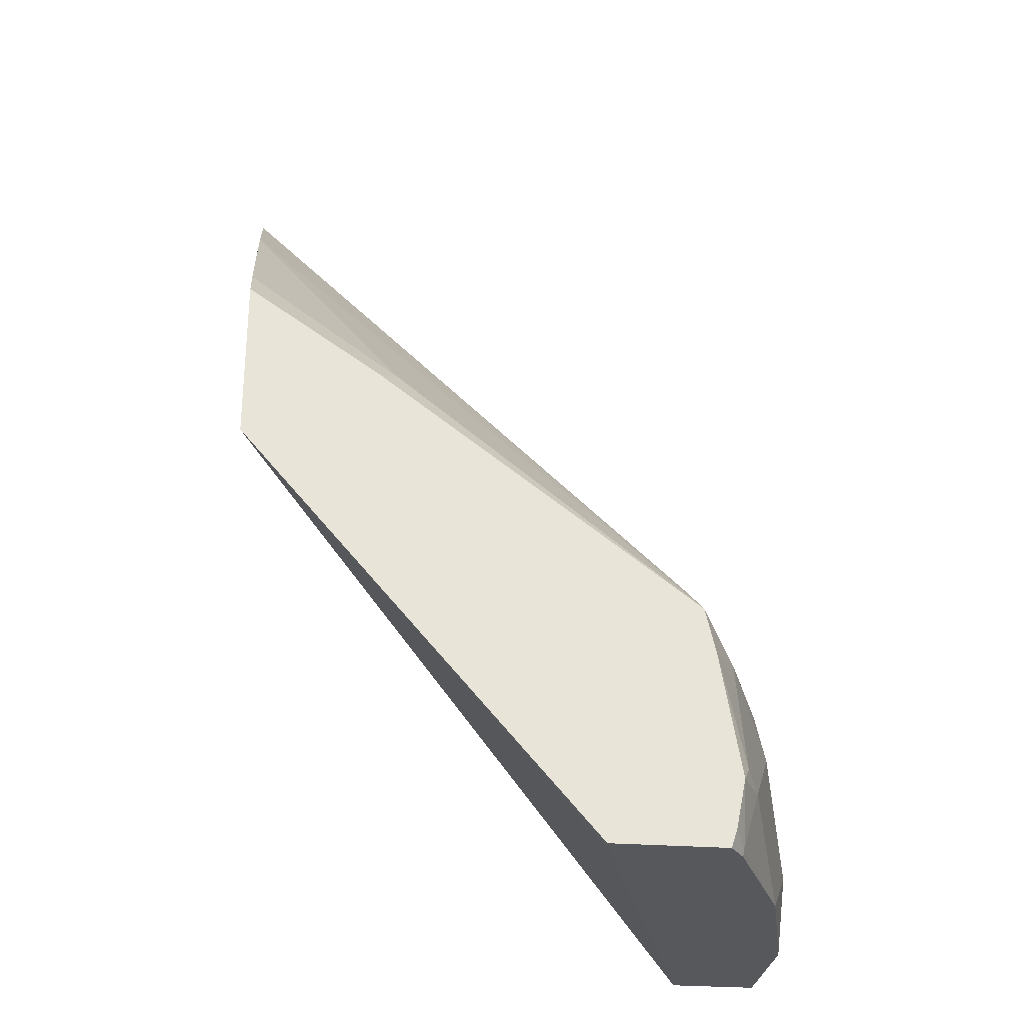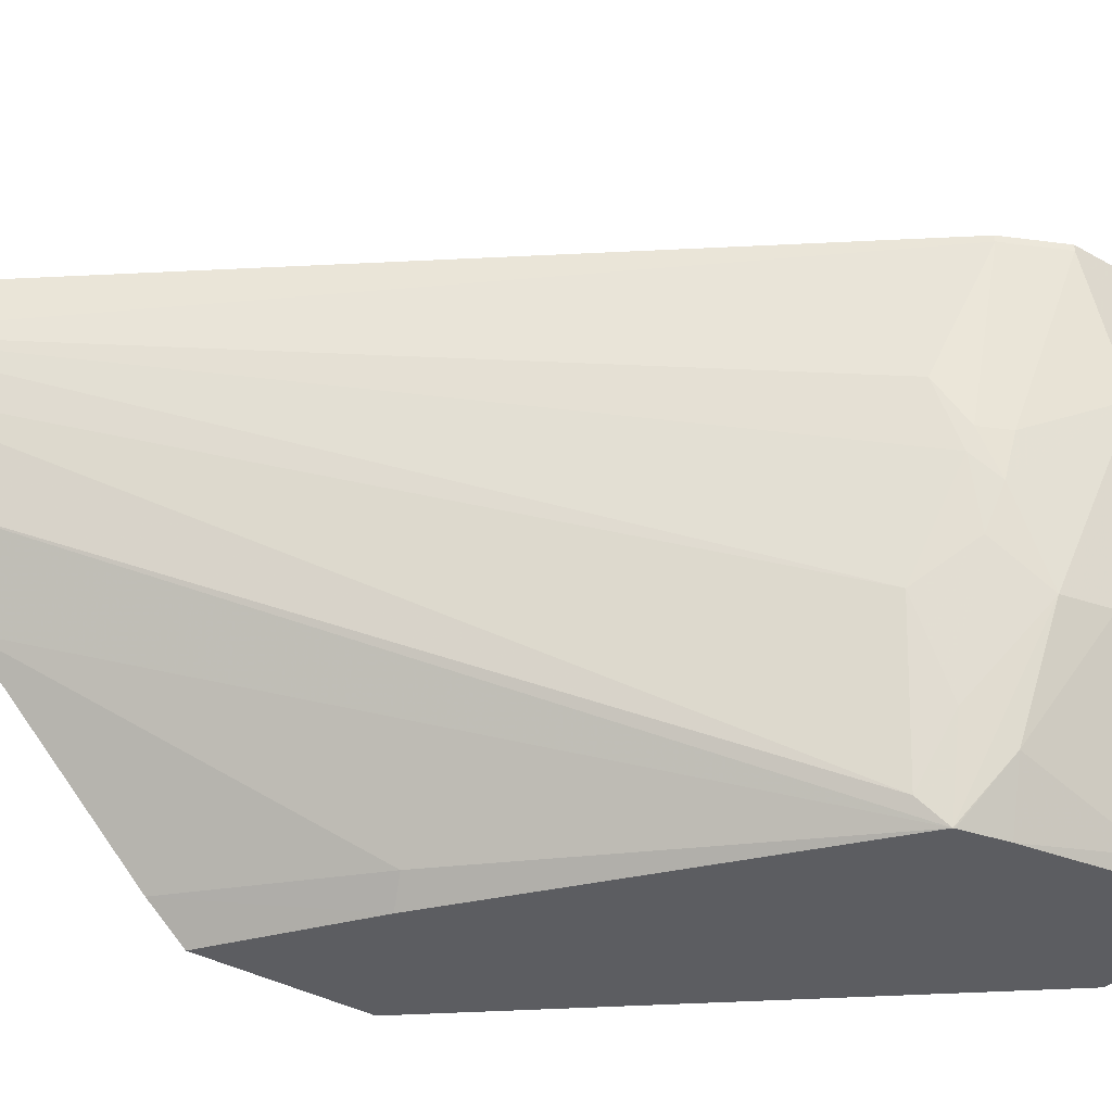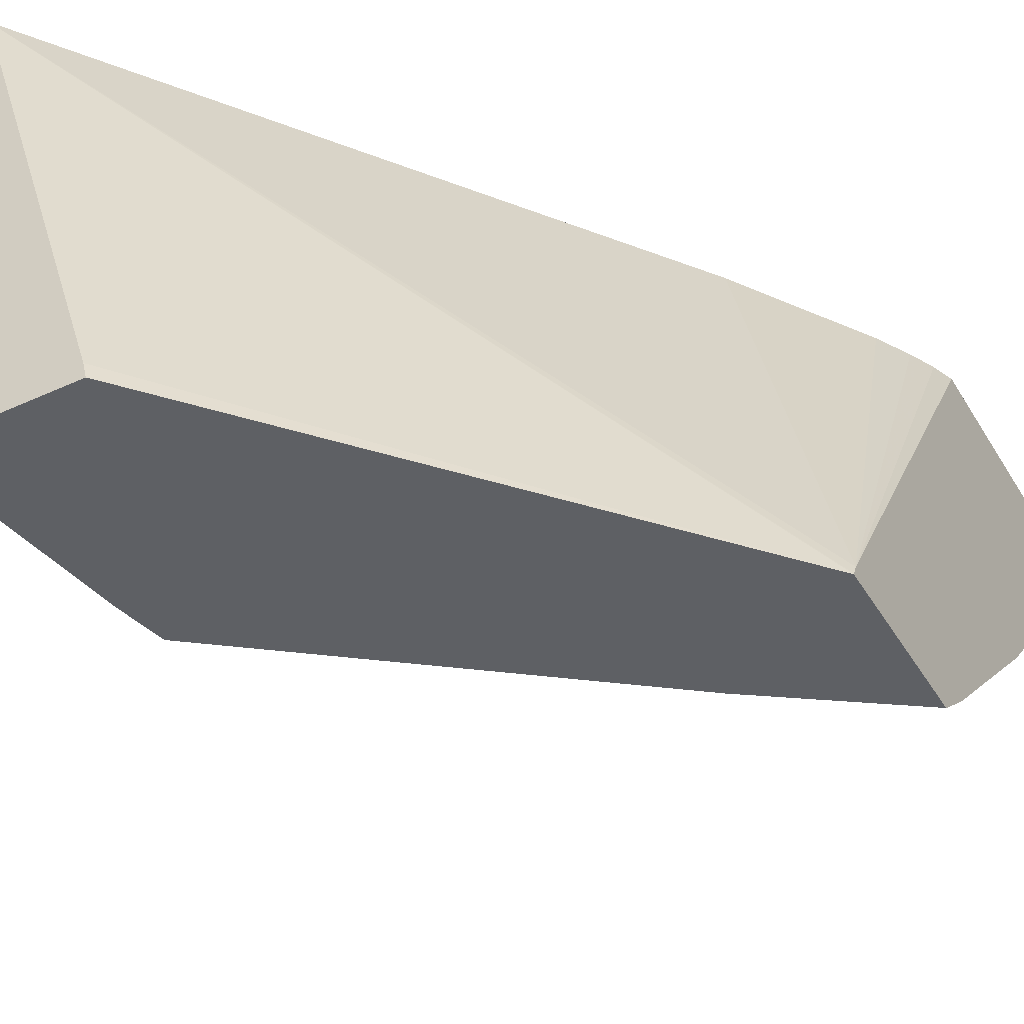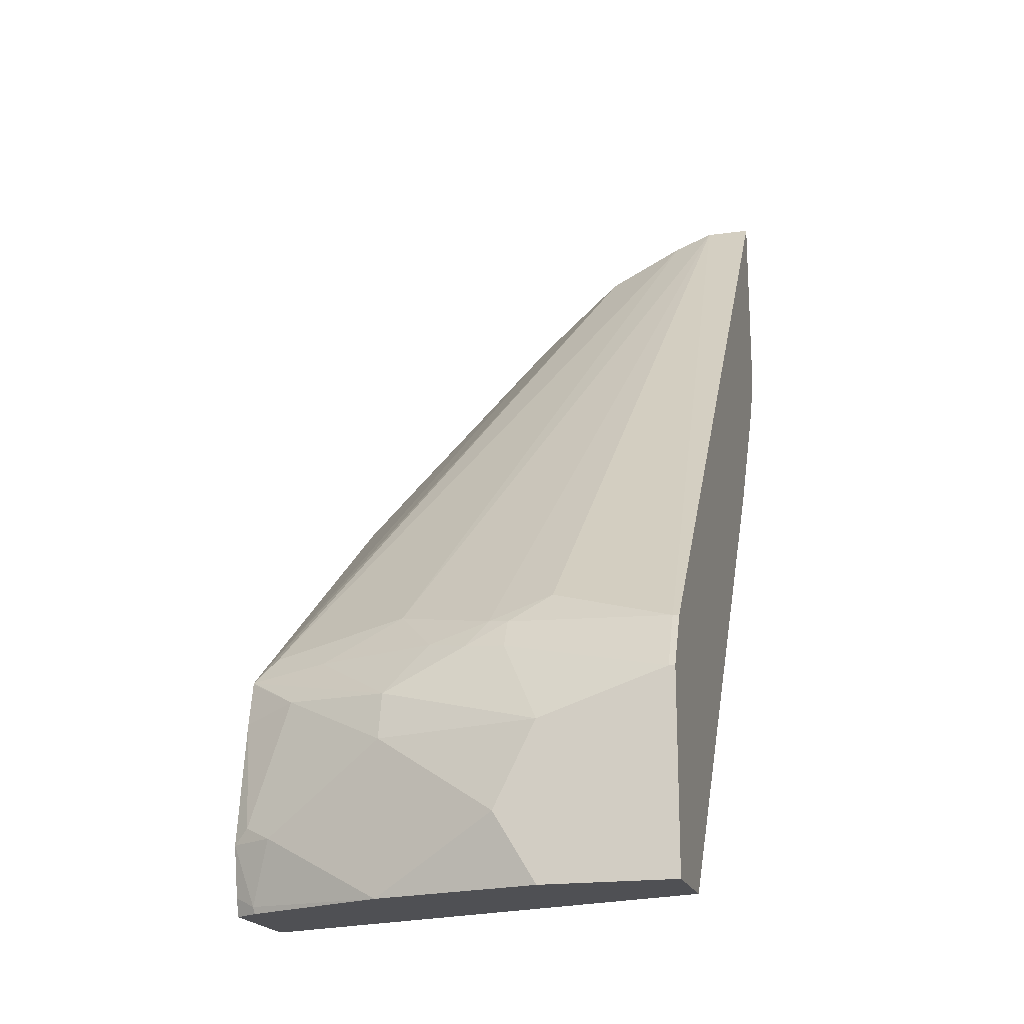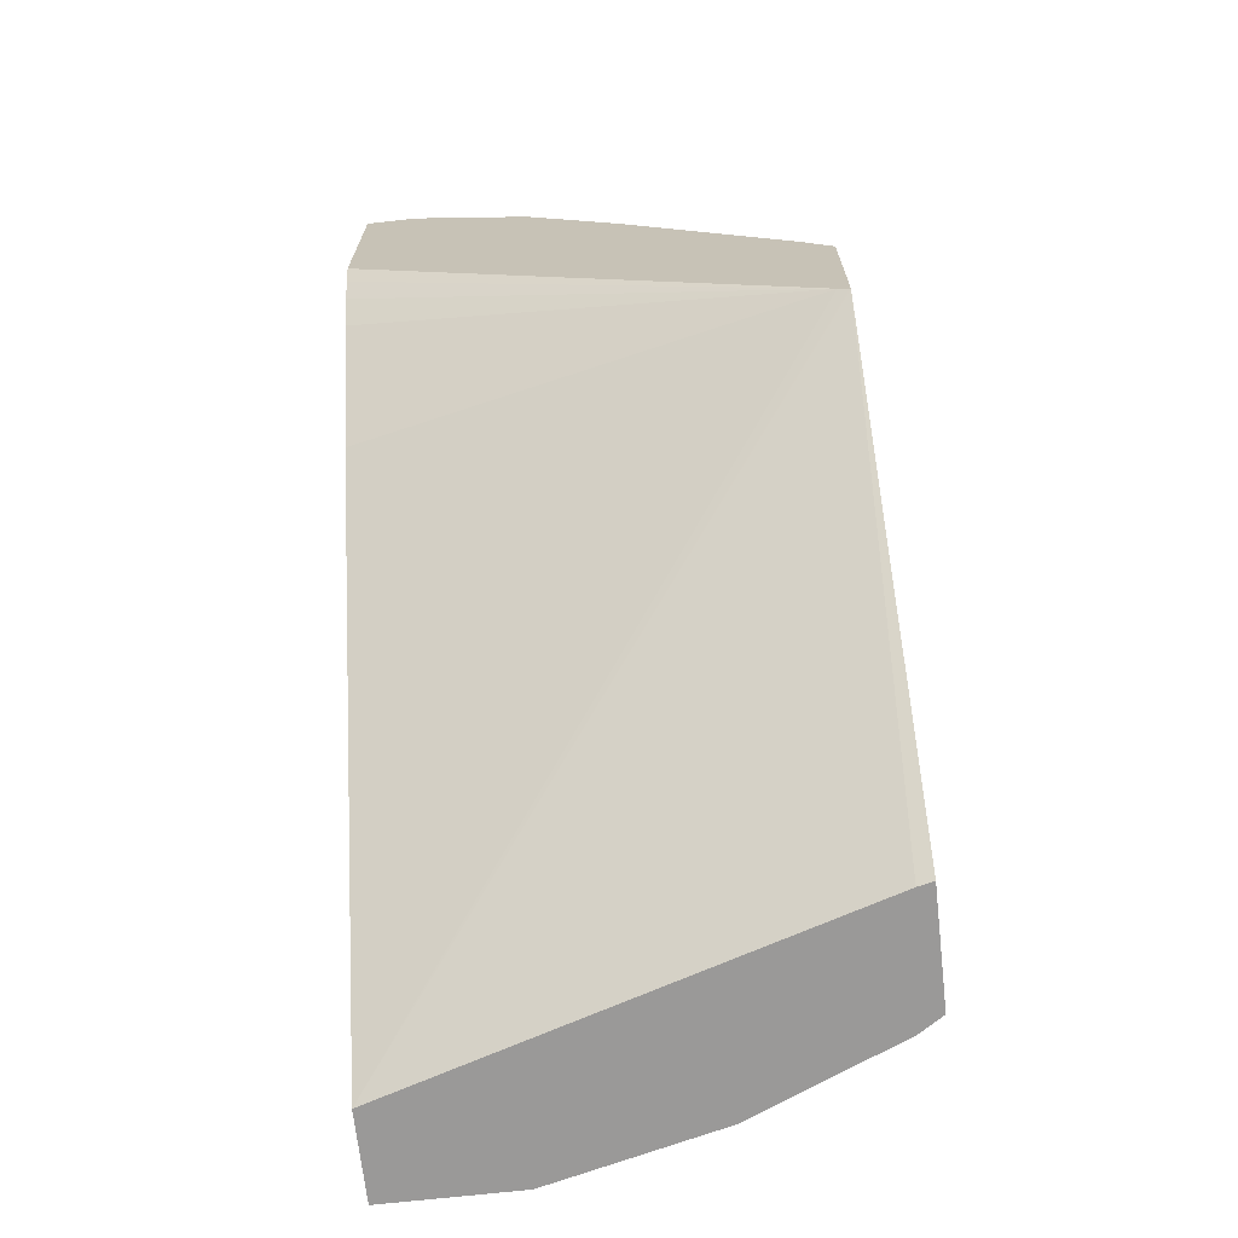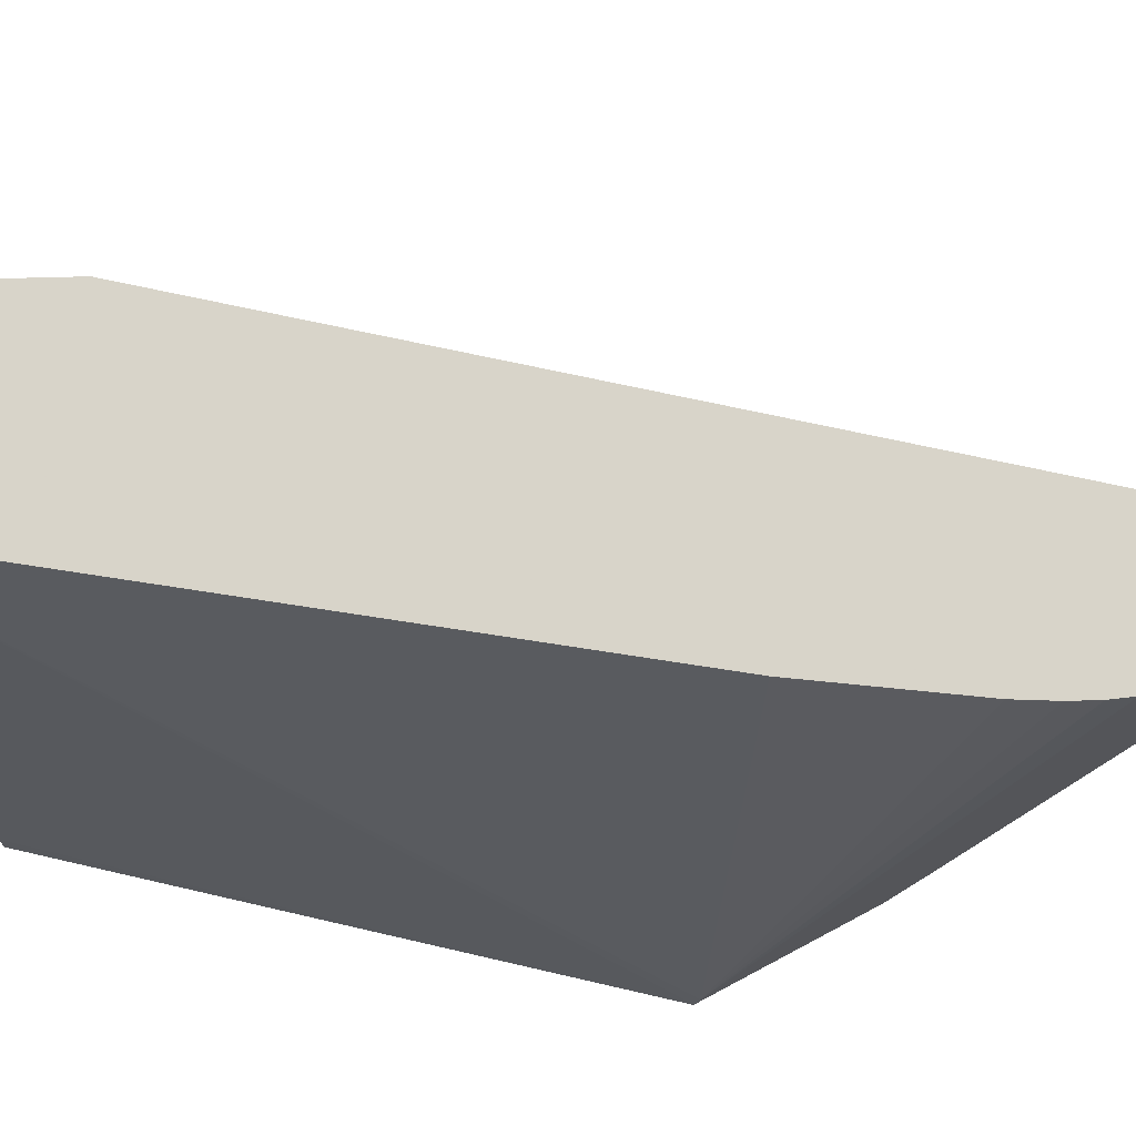
<metadata>
{"format":"obj","ext":"obj","renderer":"f3d","projection":"perspective","resolution":1024,"background":"white","views":[{"elev":-28.1,"azim":173.4,"up":"+Y"},{"elev":-36.8,"azim":-126.3,"up":"+Z"},{"elev":-43.1,"azim":28.7,"up":"+Z"},{"elev":-19.1,"azim":-75.1,"up":"+Y"},{"elev":-69.1,"azim":96.4,"up":"+Y"},{"elev":75.7,"azim":62.0,"up":"+Z"}]}
</metadata>
<code>
v -0.4561 -0.3899 -0.0595
v -0.4362 -0.3899 -0.1388
v -0.4561 -0.3899 0.002993
v -0.4561 -0.3569 -0.07933
v -0.4059 -0.3899 -0.2076
v -0.4164 -0.3569 -0.1983
v -0.4065 -0.3867 -0.2082
v -0.4138 -0.3899 0.002993
v -0.4561 -0.2974 0.002993
v -0.4561 -0.3173 -0.0595
v -0.4362 -0.3173 -0.1388
v -0.3985 -0.3899 -0.2187
v -0.4013 -0.3814 -0.2187
v -0.4062 -0.3575 -0.2187
v -0.4164 -0.2974 -0.1785
v -0.4098 -0.2908 -0.1917
v -0.4098 -0.3503 -0.2115
v -0.3454 -0.3899 -0.2114
v -0.1736 -0.1936 -0.2187
v -0.1736 -0.1934 -0.2181
v -0.1736 -0.1909 -0.2132
v -0.2314 -0.1454 0.002993
v -0.4561 -0.2974 -1.48e-06
v -0.4485 -0.2822 0.002993
v -0.4313 -0.2949 -0.1388
v -0.4362 -0.2776 -0.07933
v -0.4313 -0.2751 -0.09916
v -0.4296 -0.3106 -0.152
v -0.3436 -0.3899 -0.2187
v -0.3963 -0.2972 -0.2187
v -0.4065 -0.2825 -0.1884
v -0.3916 -0.2751 -0.2181
v -0.3913 -0.275 -0.2187
v -0.3916 -0.2757 -0.2187
v -0.1736 -0.1144 -0.2187
v -0.1736 -0.04969 0.002993
v -0.1774 -0.0595 0.002993
v -0.183 -0.07072 0.002993
v -0.1917 -0.08595 0.002993
v -0.4428 -0.271 -1.48e-06
v -0.4428 -0.271 0.002993
v -0.423 -0.271 -0.119
v -0.4032 -0.271 -0.1785
v -0.4296 -0.2644 -0.07933
v -0.4263 -0.2627 -0.08925
v -0.3867 -0.2627 -0.2082
v -0.1736 0.02218 -0.07933
v -0.1736 -0.01739 -0.1239
v -0.2479 -0.1537 -0.2082
v -0.2374 -0.1584 -0.2187
v -0.1736 -0.0967 -0.2032
v -0.1736 0.04949 0.002993
v -0.1736 0.04949 -0.01983
v -0.423 -0.2511 -0.0595
v -0.4032 -0.2511 -0.1388
v -0.1736 0.04209 -0.03949
v -0.1736 0.04192 -0.03984
f 19 21 20
f 21 36 37
f 21 37 38
f 21 38 39
f 23 24 40
f 23 40 26
f 24 41 40
f 19 36 21
f 25 42 43
f 21 39 22
f 25 27 42
f 19 51 48
f 19 53 52
f 19 56 53
f 19 57 56
f 19 47 57
f 19 48 47
f 19 35 51
f 18 29 19
f 16 34 30
f 16 33 34
f 16 32 33
f 53 56 55
f 16 31 32
f 19 52 36
f 26 40 44
f 40 53 54
f 27 44 45
f 16 25 31
f 49 51 50
f 48 51 49
f 46 57 47
f 46 56 57
f 46 55 56
f 45 53 55
f 45 54 53
f 44 54 45
f 43 55 46
f 42 55 43
f 26 44 27
f 42 45 55
f 40 52 53
f 40 41 52
f 35 50 51
f 33 49 50
f 33 48 49
f 33 47 48
f 33 46 47
f 33 43 46
f 32 43 33
f 31 43 32
f 27 45 42
f 40 54 44
f 16 28 25
f 25 43 31
f 14 17 30
f 4 10 11
f 3 24 9
f 3 41 24
f 3 52 41
f 3 36 52
f 3 37 36
f 3 38 37
f 3 39 38
f 3 22 39
f 3 8 22
f 2 7 5
f 4 11 6
f 2 6 7
f 1 10 4
f 1 23 10
f 1 9 23
f 1 3 9
f 1 8 3
f 1 18 8
f 1 29 18
f 1 12 29
f 1 5 12
f 1 2 5
f 16 30 17
f 1 4 2
f 5 7 13
f 2 4 6
f 6 14 7
f 5 13 12
f 12 19 29
f 12 35 19
f 12 50 35
f 12 33 50
f 12 34 33
f 12 30 34
f 12 13 14
f 11 16 15
f 11 28 16
f 11 25 28
f 10 27 25
f 12 14 30
f 7 14 13
f 10 23 26
f 10 25 11
f 9 24 23
f 8 21 22
f 8 20 21
f 8 19 20
f 8 18 19
f 6 17 14
f 6 16 17
f 6 15 16
f 10 26 27
f 6 11 15

</code>
